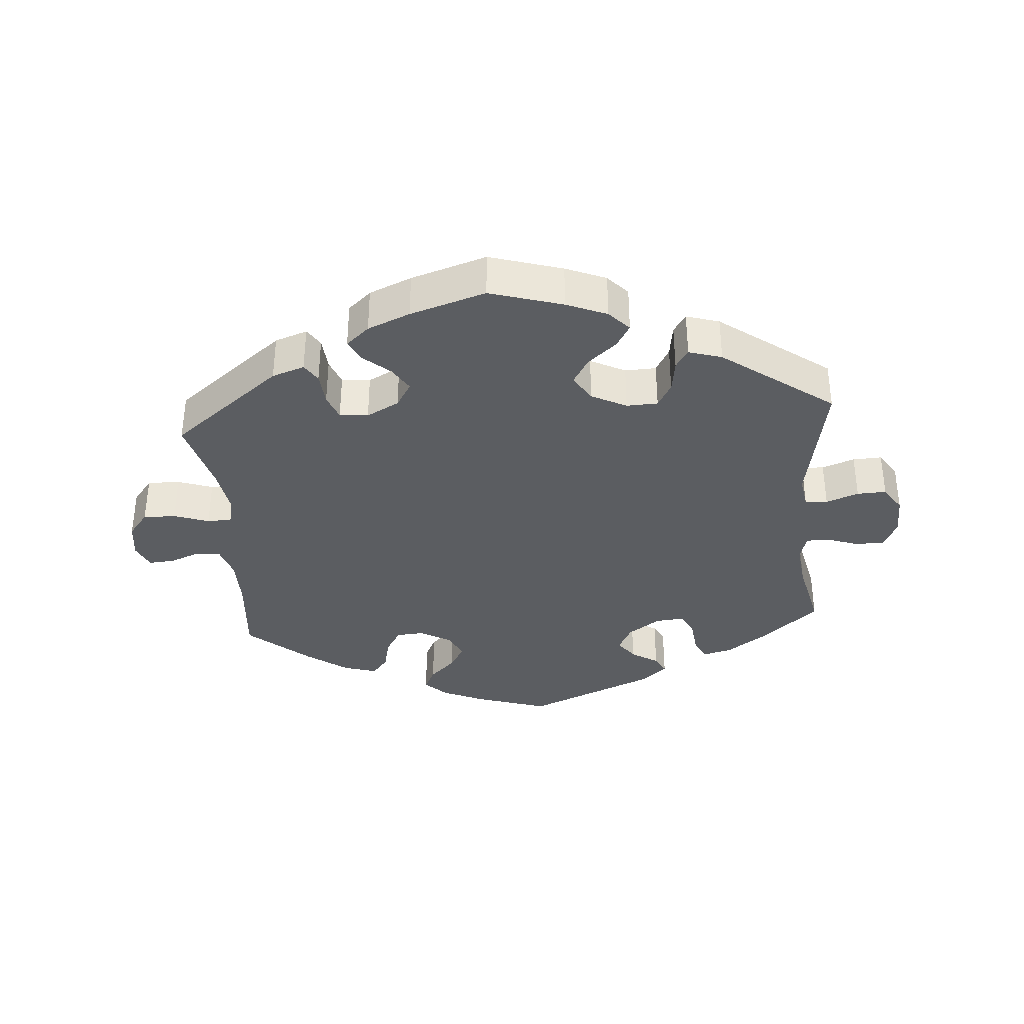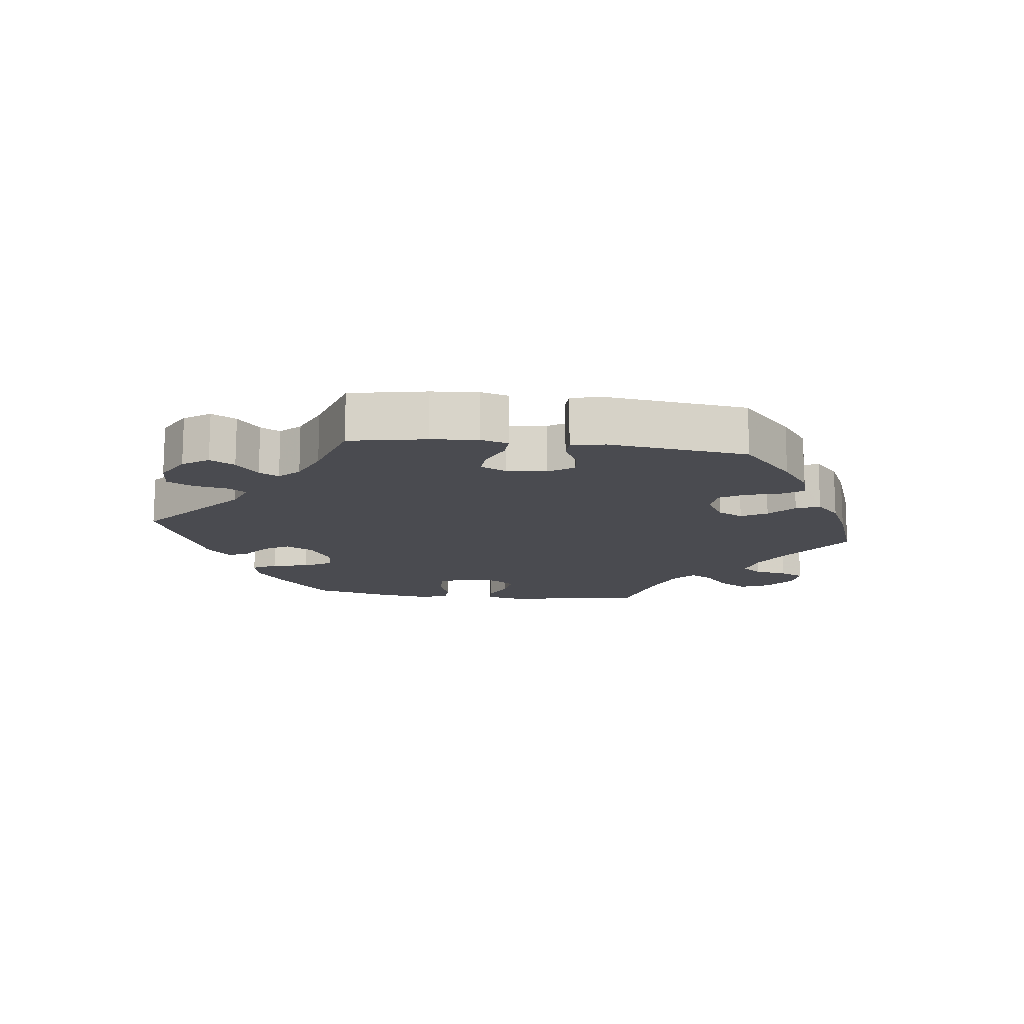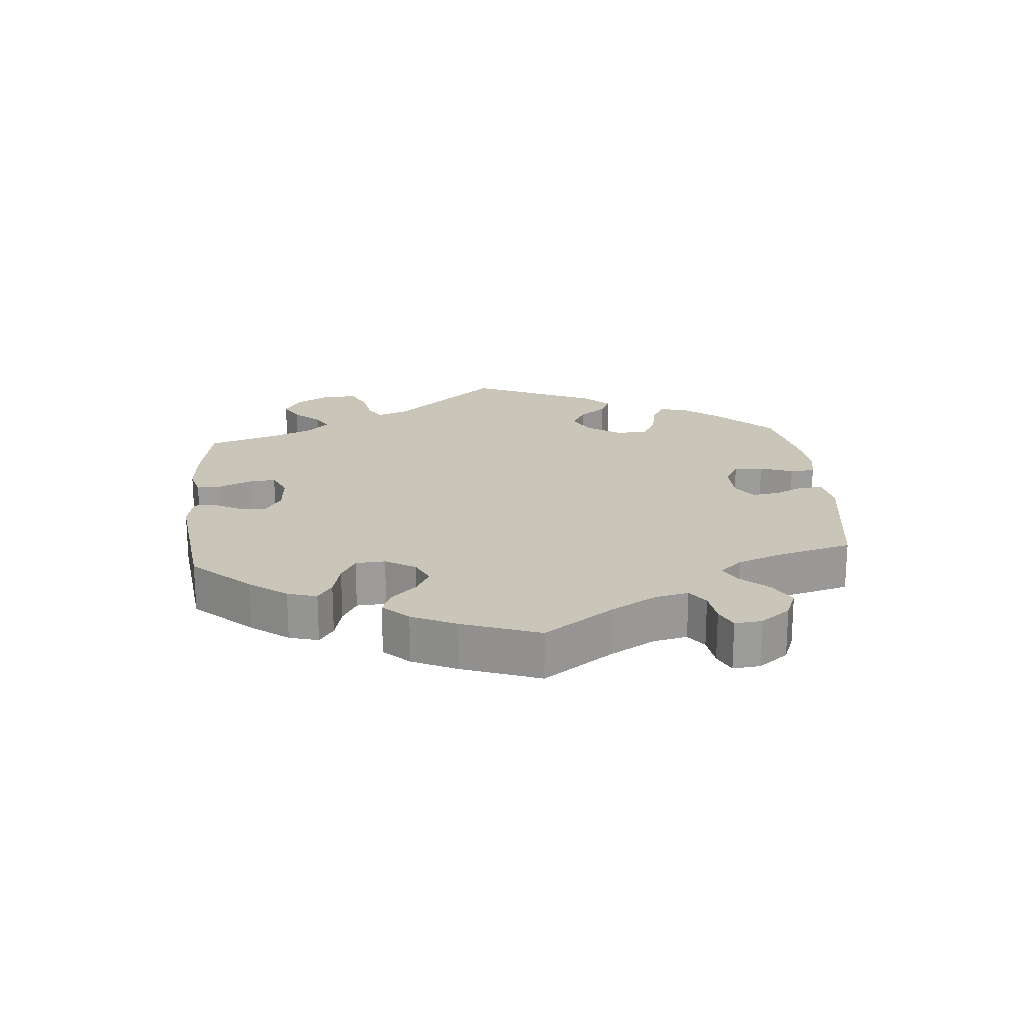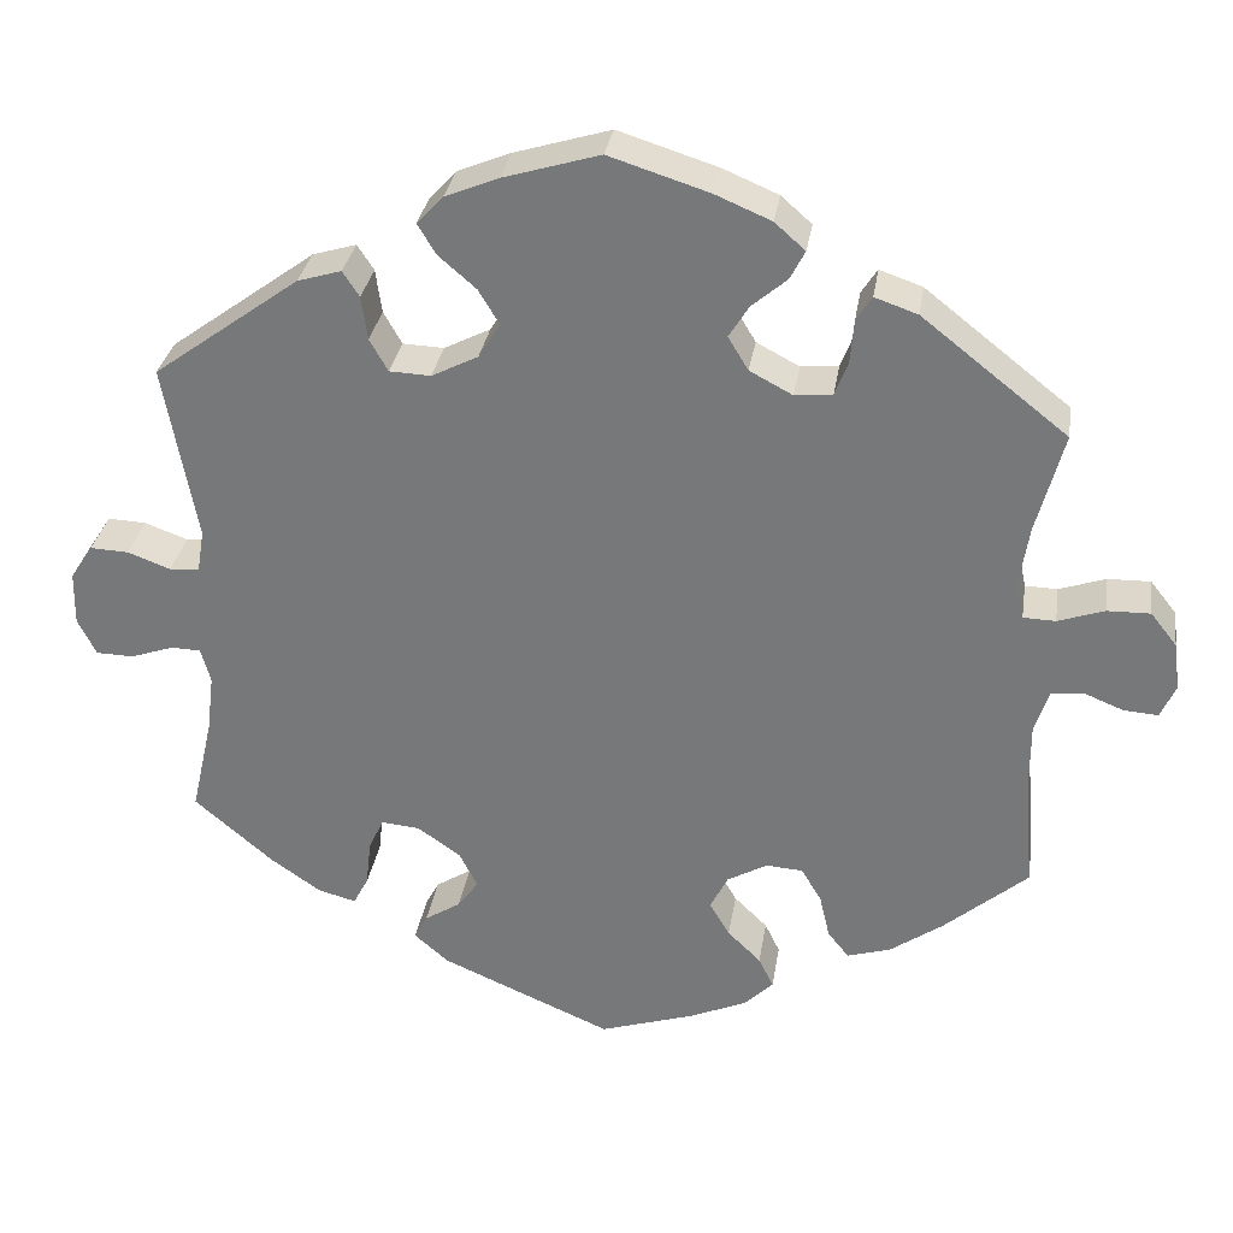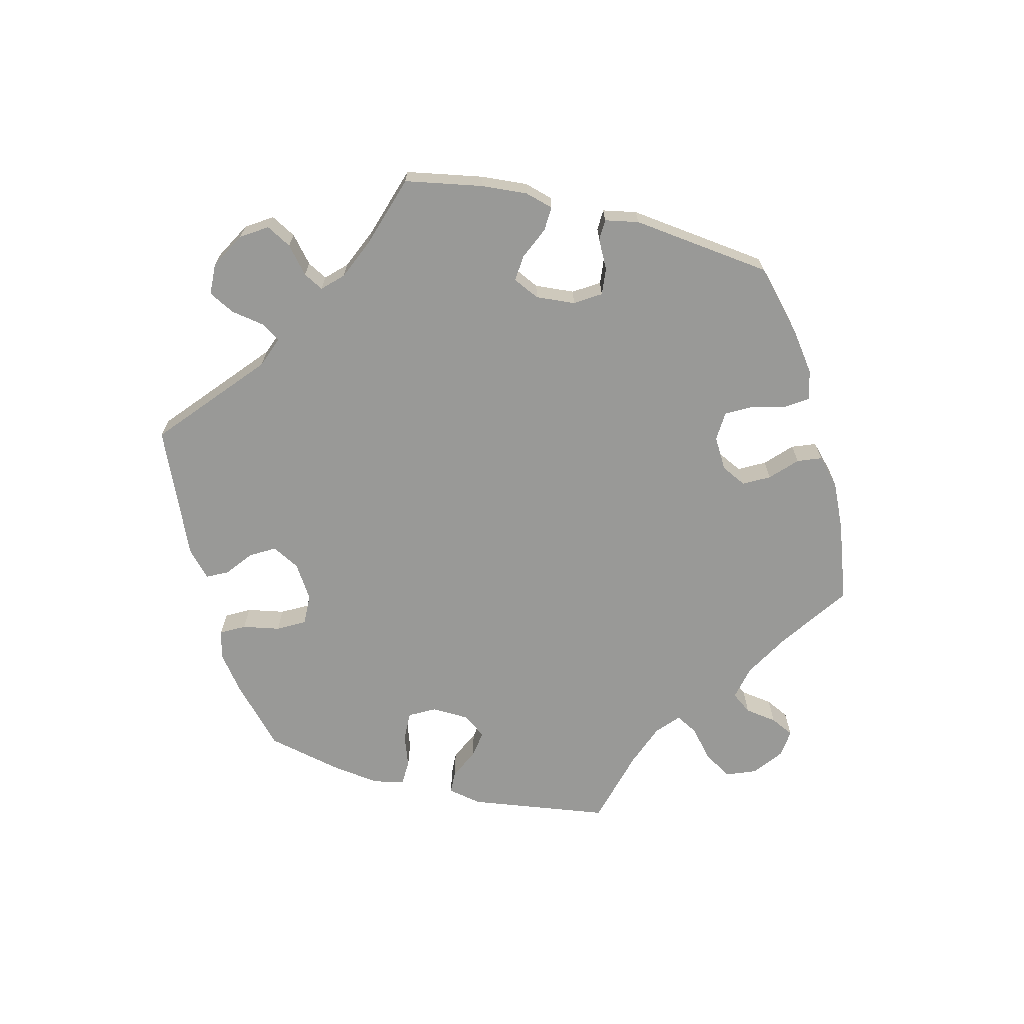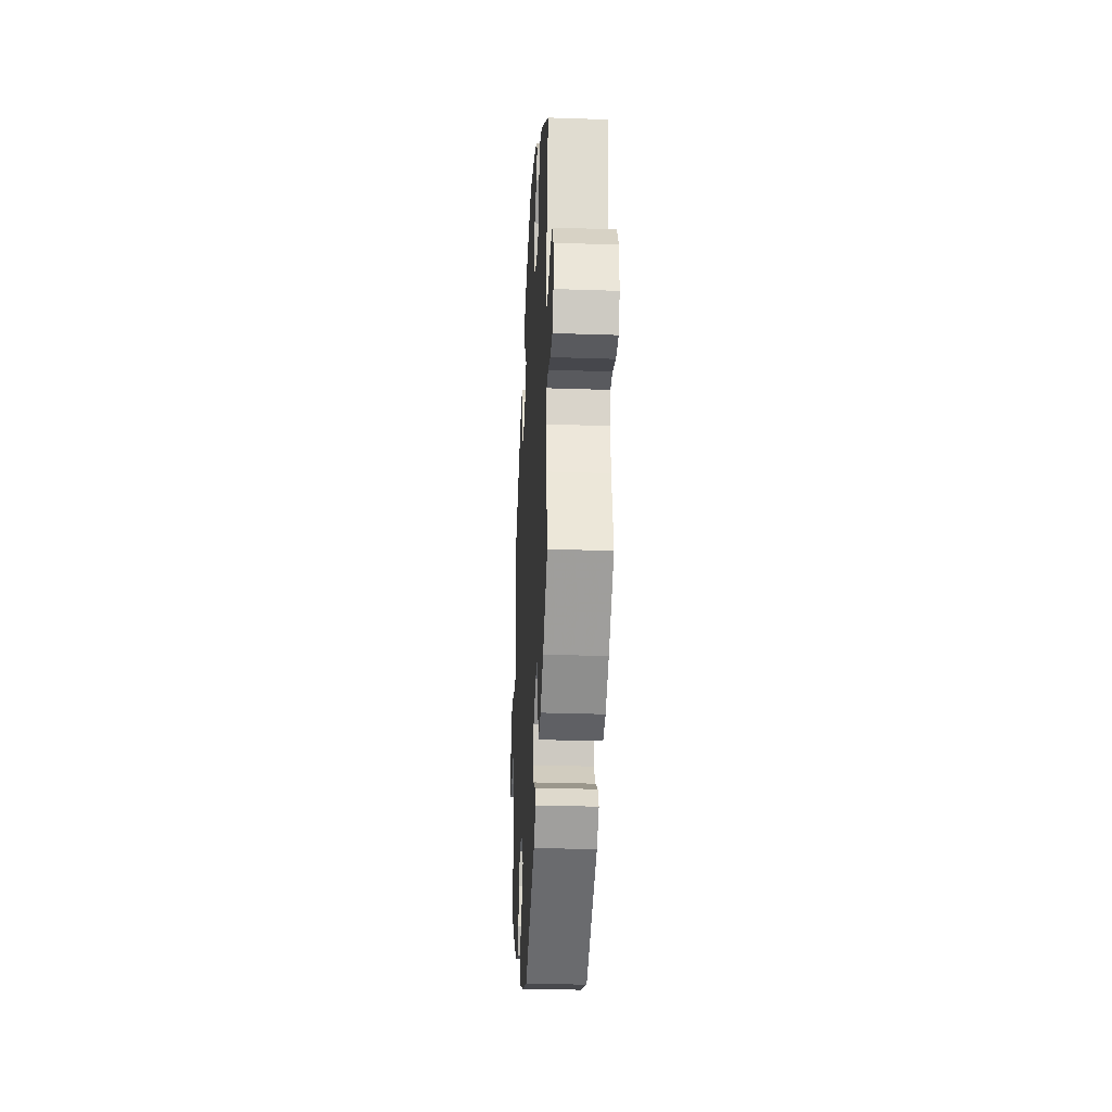
<metadata>
{"format":"obj","ext":"obj","renderer":"f3d","projection":"perspective","resolution":1024,"background":"white","views":[{"elev":-36.0,"azim":4.4,"up":"+Y"},{"elev":-14.4,"azim":143.0,"up":"+Y"},{"elev":20.7,"azim":-125.0,"up":"+Y"},{"elev":31.2,"azim":-171.2,"up":"+Z"},{"elev":-68.8,"azim":135.8,"up":"+Y"},{"elev":-30.1,"azim":87.1,"up":"+Z"}]}
</metadata>
<code>
v -0.49 0.07 -0.161
v -0.49 0.07 -0.084
v -0.506 0.07 -0.034
v -0.543 0.07 -0.03
v -0.588 0.07 -0.048
v -0.627 0.07 -0.051
v -0.644 0.07 -0.013
v -0.637 0.07 0.042
v -0.607 0.07 0.08
v -0.558 0.07 0.079
v -0.505 0.07 0.061
v -0.468 0.07 0.062
v -0.459 0.07 0.106
v -0.47 0.07 0.174
v -0.501 0.07 0.289
v -0.335 0.07 0.42
v -0.286 0.07 0.437
v -0.268 0.07 0.409
v -0.264 0.07 0.359
v -0.249 0.07 0.32
v -0.206 0.07 0.316
v -0.157 0.07 0.342
v -0.134 0.07 0.38
v -0.157 0.07 0.417
v -0.197 0.07 0.451
v -0.214 0.07 0.484
v -0.179 0.07 0.515
v -0.115 0.07 0.542
v -0.001 0.07 0.578
v 0.109 0.07 0.545
v 0.17 0.07 0.52
v 0.2 0.07 0.488
v 0.179 0.07 0.453
v 0.136 0.07 0.416
v 0.112 0.07 0.376
v 0.137 0.07 0.336
v 0.19 0.07 0.309
v 0.237 0.07 0.311
v 0.258 0.07 0.348
v 0.265 0.07 0.398
v 0.284 0.07 0.427
v 0.334 0.07 0.412
v 0.501 0.07 0.29
v 0.464 0.07 0.088
v 0.472 0.07 0.039
v 0.506 0.07 0.037
v 0.555 0.07 0.055
v 0.599 0.07 0.057
v 0.625 0.07 0.017
v 0.626 0.07 -0.044
v 0.605 0.07 -0.086
v 0.562 0.07 -0.087
v 0.513 0.07 -0.07
v 0.479 0.07 -0.071
v 0.468 0.07 -0.111
v 0.476 0.07 -0.177
v 0.501 0.07 -0.288
v 0.411 0.07 -0.365
v 0.353 0.07 -0.405
v 0.31 0.07 -0.416
v 0.293 0.07 -0.383
v 0.287 0.07 -0.33
v 0.27 0.07 -0.294
v 0.226 0.07 -0.298
v 0.177 0.07 -0.332
v 0.156 0.07 -0.373
v 0.18 0.07 -0.406
v 0.221 0.07 -0.432
v 0.236 0.07 -0.46
v 0.197 0.07 -0.494
v 0.001 0.07 -0.578
v -0.109 0.07 -0.543
v -0.173 0.07 -0.515
v -0.206 0.07 -0.483
v -0.189 0.07 -0.448
v -0.151 0.07 -0.411
v -0.128 0.07 -0.372
v -0.148 0.07 -0.332
v -0.194 0.07 -0.306
v -0.236 0.07 -0.309
v -0.259 0.07 -0.347
v -0.271 0.07 -0.398
v -0.295 0.07 -0.428
v -0.345 0.07 -0.413
v -0.406 0.07 -0.37
v -0.501 0.07 -0.289
v -0.49 0 -0.161
v -0.49 0 -0.084
v -0.506 0 -0.034
v -0.543 0 -0.03
v -0.588 0 -0.048
v -0.627 0 -0.051
v -0.644 0 -0.013
v -0.637 0 0.042
v -0.607 0 0.08
v -0.558 0 0.079
v -0.505 0 0.061
v -0.468 0 0.062
v -0.459 0 0.106
v -0.47 0 0.174
v -0.501 0 0.289
v -0.335 0 0.42
v -0.286 0 0.437
v -0.268 0 0.409
v -0.264 0 0.359
v -0.249 0 0.32
v -0.206 0 0.316
v -0.157 0 0.342
v -0.134 0 0.38
v -0.157 0 0.417
v -0.197 0 0.451
v -0.214 0 0.484
v -0.179 0 0.515
v -0.115 0 0.542
v -0.001 0 0.578
v 0.109 0 0.545
v 0.17 0 0.52
v 0.2 0 0.488
v 0.179 0 0.453
v 0.136 0 0.416
v 0.112 0 0.376
v 0.137 0 0.336
v 0.19 0 0.309
v 0.237 0 0.311
v 0.258 0 0.348
v 0.265 0 0.398
v 0.284 0 0.427
v 0.334 0 0.412
v 0.501 0 0.29
v 0.464 0 0.088
v 0.472 0 0.039
v 0.506 0 0.037
v 0.555 0 0.055
v 0.599 0 0.057
v 0.625 0 0.017
v 0.626 0 -0.044
v 0.605 0 -0.086
v 0.562 0 -0.087
v 0.513 0 -0.07
v 0.479 0 -0.071
v 0.468 0 -0.111
v 0.476 0 -0.177
v 0.501 0 -0.288
v 0.411 0 -0.365
v 0.353 0 -0.405
v 0.31 0 -0.416
v 0.293 0 -0.383
v 0.287 0 -0.33
v 0.27 0 -0.294
v 0.226 0 -0.298
v 0.177 0 -0.332
v 0.156 0 -0.373
v 0.18 0 -0.406
v 0.221 0 -0.432
v 0.236 0 -0.46
v 0.197 0 -0.494
v 0.001 0 -0.578
v -0.109 0 -0.543
v -0.173 0 -0.515
v -0.206 0 -0.483
v -0.189 0 -0.448
v -0.151 0 -0.411
v -0.128 0 -0.372
v -0.148 0 -0.332
v -0.194 0 -0.306
v -0.236 0 -0.309
v -0.259 0 -0.347
v -0.271 0 -0.398
v -0.295 0 -0.428
v -0.345 0 -0.413
v -0.406 0 -0.37
v -0.501 0 -0.289
f 85 86 1
f 84 85 1 2
f 81 82 83 84
f 80 81 84 2
f 79 80 2 3
f 78 79 3
f 73 74 75 76
f 73 76 77
f 72 73 77
f 71 72 77
f 70 71 77 78
f 67 68 69 70
f 66 67 70 78
f 59 60 61 62
f 59 62 63
f 56 57 58 59
f 55 56 59 63
f 54 55 63 64
f 50 51 52 53
f 50 53 54
f 49 50 54
f 46 47 48 49
f 45 46 49 54
f 44 45 54 64
f 39 40 41 42
f 38 39 42 43
f 37 38 43 44
f 31 32 33 34
f 31 34 35
f 30 31 35
f 29 30 35
f 28 29 35
f 27 28 35 36
f 24 25 26 27
f 23 24 27 36
f 16 17 18 19
f 14 15 16 19
f 13 14 19 20
f 12 13 20 21
f 8 9 10 11
f 8 11 12
f 7 8 12
f 4 5 6 7
f 3 4 7 12
f 65 66 78 3
f 22 23 36 37
f 37 44 64 65
f 21 22 37 65
f 3 12 21 65
f 87 172 171
f 88 87 171 170
f 170 169 168 167
f 88 170 167 166
f 89 88 166 165
f 89 165 164
f 162 161 160 159
f 163 162 159
f 163 159 158
f 163 158 157
f 164 163 157 156
f 156 155 154 153
f 164 156 153 152
f 148 147 146 145
f 149 148 145
f 145 144 143 142
f 149 145 142 141
f 150 149 141 140
f 139 138 137 136
f 140 139 136
f 140 136 135
f 135 134 133 132
f 140 135 132 131
f 150 140 131 130
f 128 127 126 125
f 129 128 125 124
f 130 129 124 123
f 120 119 118 117
f 121 120 117
f 121 117 116
f 121 116 115
f 121 115 114
f 122 121 114 113
f 113 112 111 110
f 122 113 110 109
f 105 104 103 102
f 105 102 101 100
f 106 105 100 99
f 107 106 99 98
f 97 96 95 94
f 98 97 94
f 98 94 93
f 93 92 91 90
f 98 93 90 89
f 89 164 152 151
f 123 122 109 108
f 151 150 130 123
f 151 123 108 107
f 151 107 98 89
f 1 87 88 2
f 2 88 89 3
f 3 89 90 4
f 4 90 91 5
f 5 91 92 6
f 6 92 93 7
f 7 93 94 8
f 8 94 95 9
f 9 95 96 10
f 10 96 97 11
f 11 97 98 12
f 12 98 99 13
f 13 99 100 14
f 14 100 101 15
f 15 101 102 16
f 16 102 103 17
f 17 103 104 18
f 18 104 105 19
f 19 105 106 20
f 20 106 107 21
f 21 107 108 22
f 22 108 109 23
f 23 109 110 24
f 24 110 111 25
f 25 111 112 26
f 26 112 113 27
f 27 113 114 28
f 28 114 115 29
f 29 115 116 30
f 30 116 117 31
f 31 117 118 32
f 32 118 119 33
f 33 119 120 34
f 34 120 121 35
f 35 121 122 36
f 36 122 123 37
f 37 123 124 38
f 38 124 125 39
f 39 125 126 40
f 40 126 127 41
f 41 127 128 42
f 42 128 129 43
f 43 129 130 44
f 44 130 131 45
f 45 131 132 46
f 46 132 133 47
f 47 133 134 48
f 48 134 135 49
f 49 135 136 50
f 50 136 137 51
f 51 137 138 52
f 52 138 139 53
f 53 139 140 54
f 54 140 141 55
f 55 141 142 56
f 56 142 143 57
f 57 143 144 58
f 58 144 145 59
f 59 145 146 60
f 60 146 147 61
f 61 147 148 62
f 62 148 149 63
f 63 149 150 64
f 64 150 151 65
f 65 151 152 66
f 66 152 153 67
f 67 153 154 68
f 68 154 155 69
f 69 155 156 70
f 70 156 157 71
f 71 157 158 72
f 72 158 159 73
f 73 159 160 74
f 74 160 161 75
f 75 161 162 76
f 76 162 163 77
f 77 163 164 78
f 78 164 165 79
f 79 165 166 80
f 80 166 167 81
f 81 167 168 82
f 82 168 169 83
f 83 169 170 84
f 84 170 171 85
f 85 171 172 86
f 86 172 87 1

</code>
